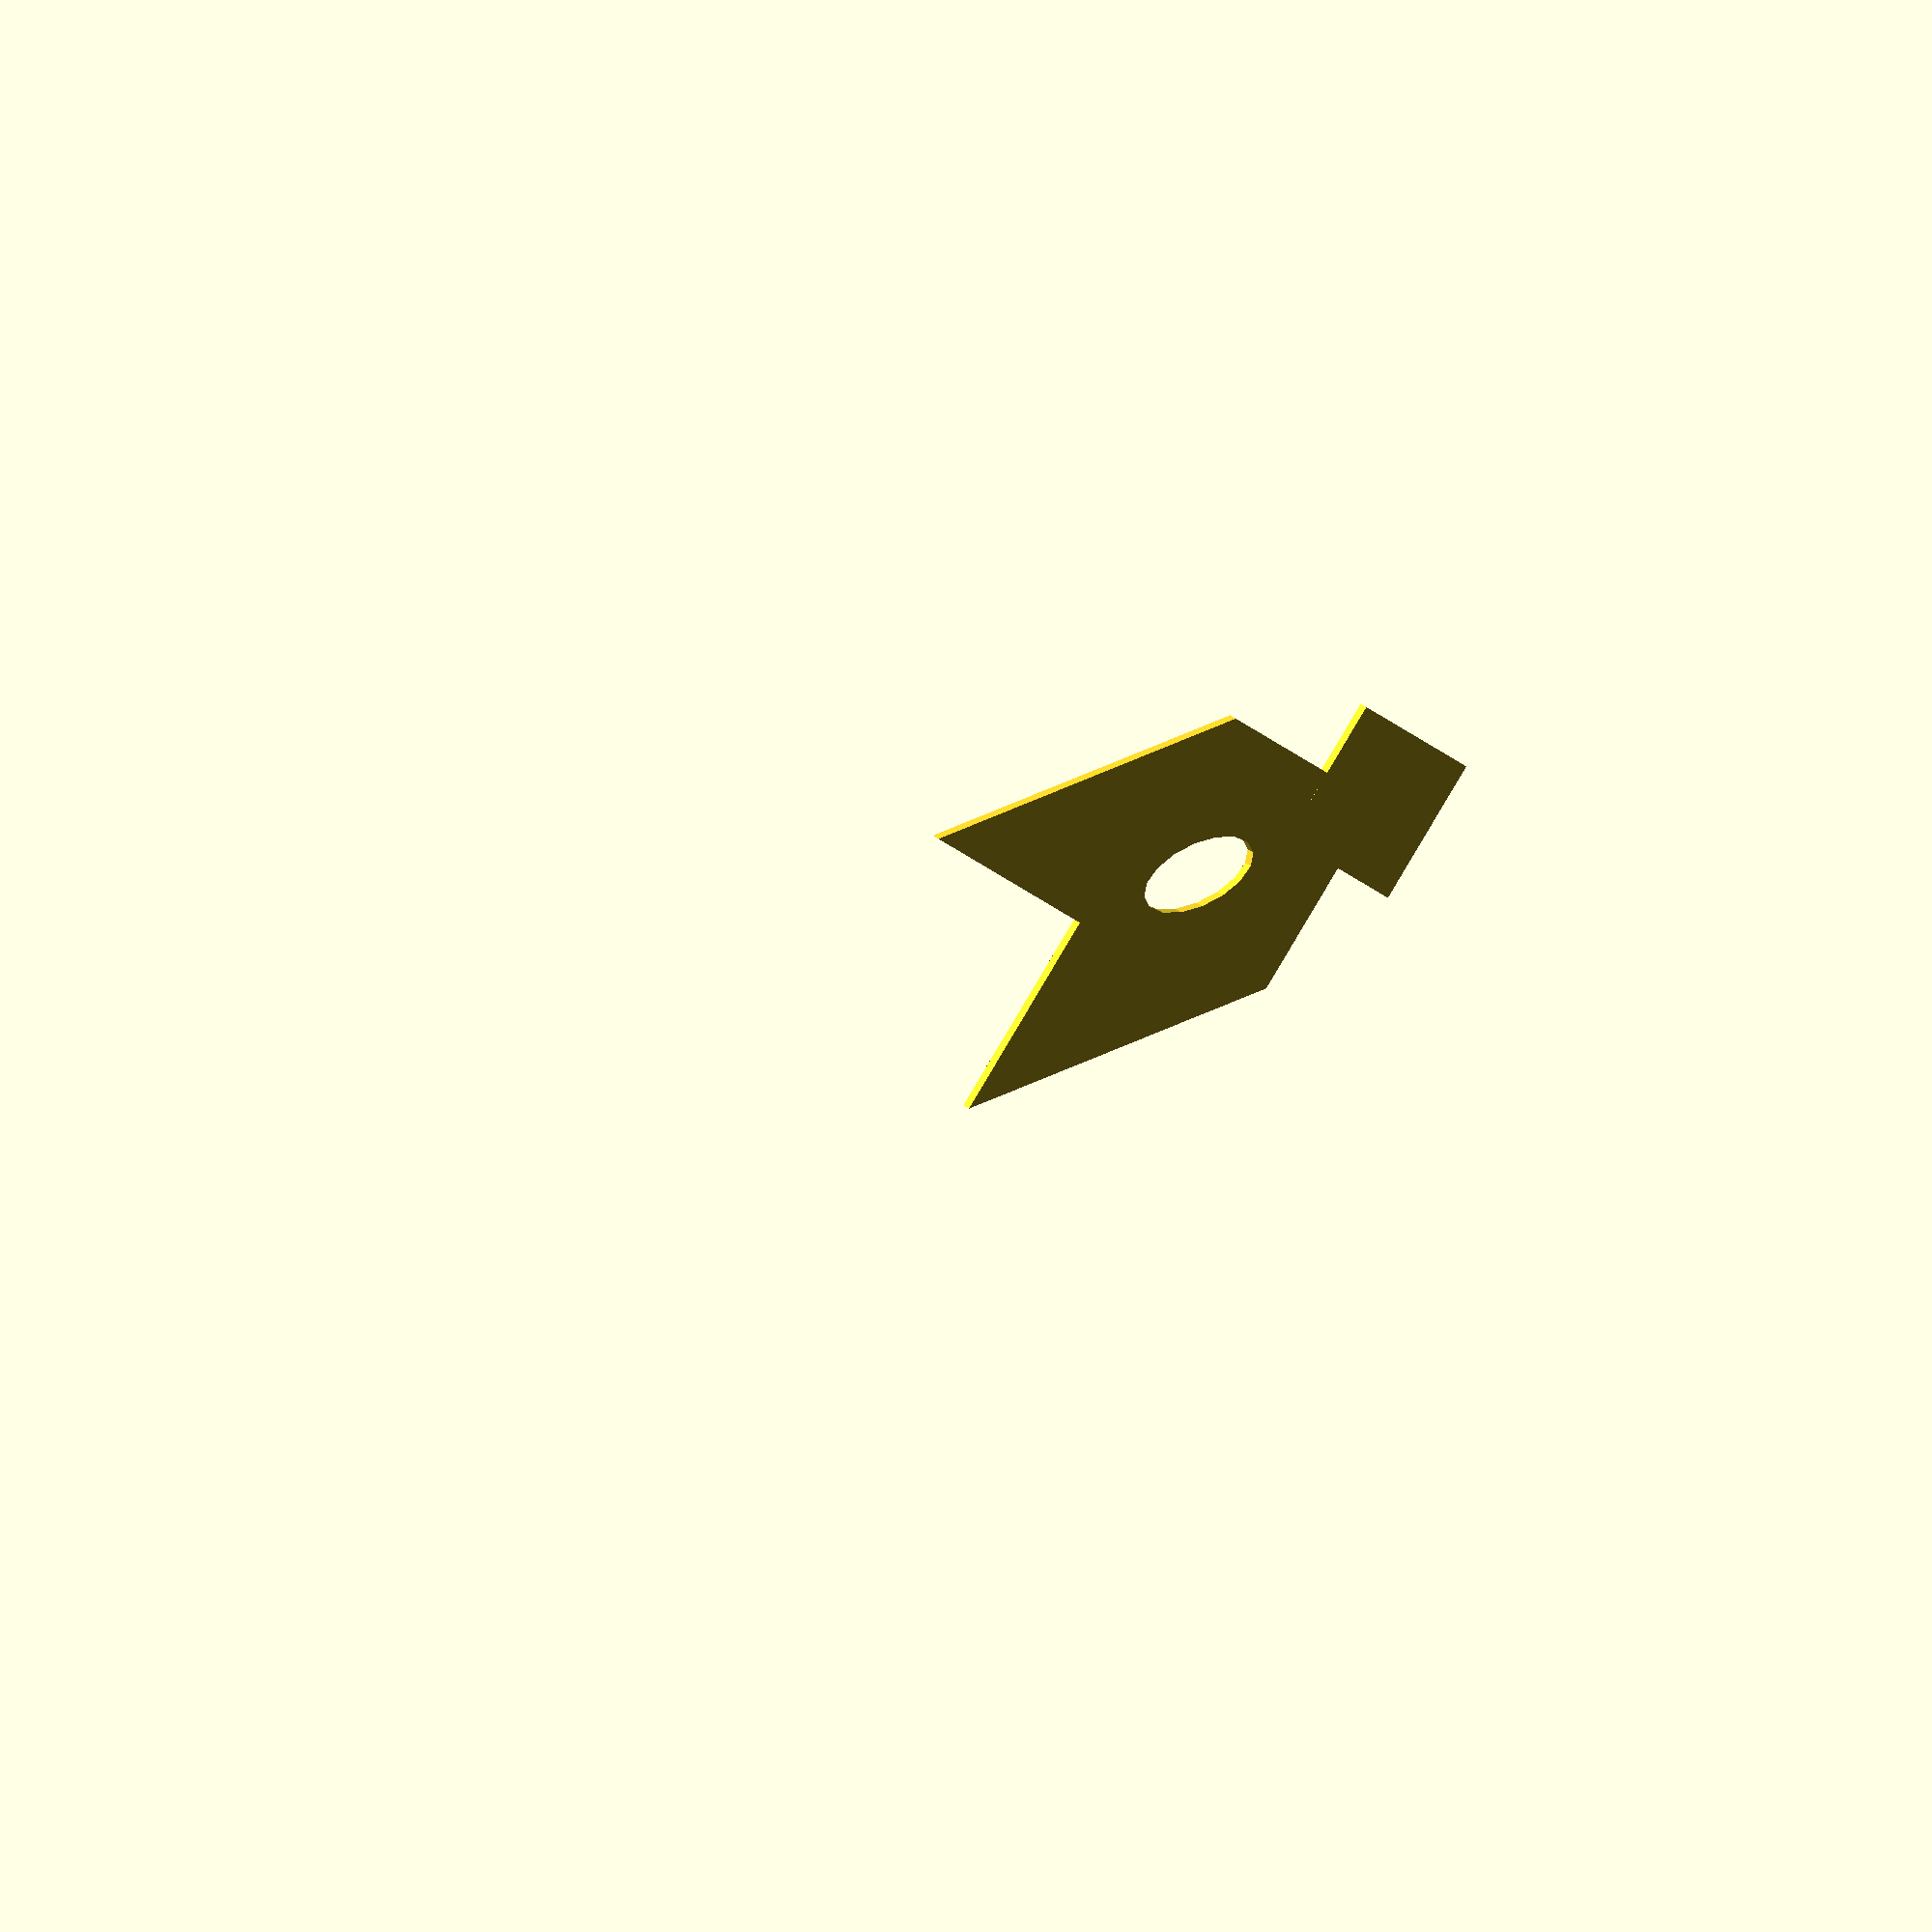
<openscad>

difference()
{
	translate([ -35, -35 ]) intersection()
	{
		union() {
			difference() {
				square(100, true);
				square(50, true);
			}
			translate([ 50, 50 ])
				square(15, true);
		}
		rotate(45) translate([ 0, -15 ]) square([ 100, 30 ]);
	}

	rotate(-45) scale([ 0.7, 1.3 ]) circle(5);
}

import_dxf(filename = "example009.dxf",
		layername = "body", convexity = 10, scale=2);

</openscad>
<views>
elev=336.2 azim=231.9 roll=146.1 proj=o view=solid
</views>
